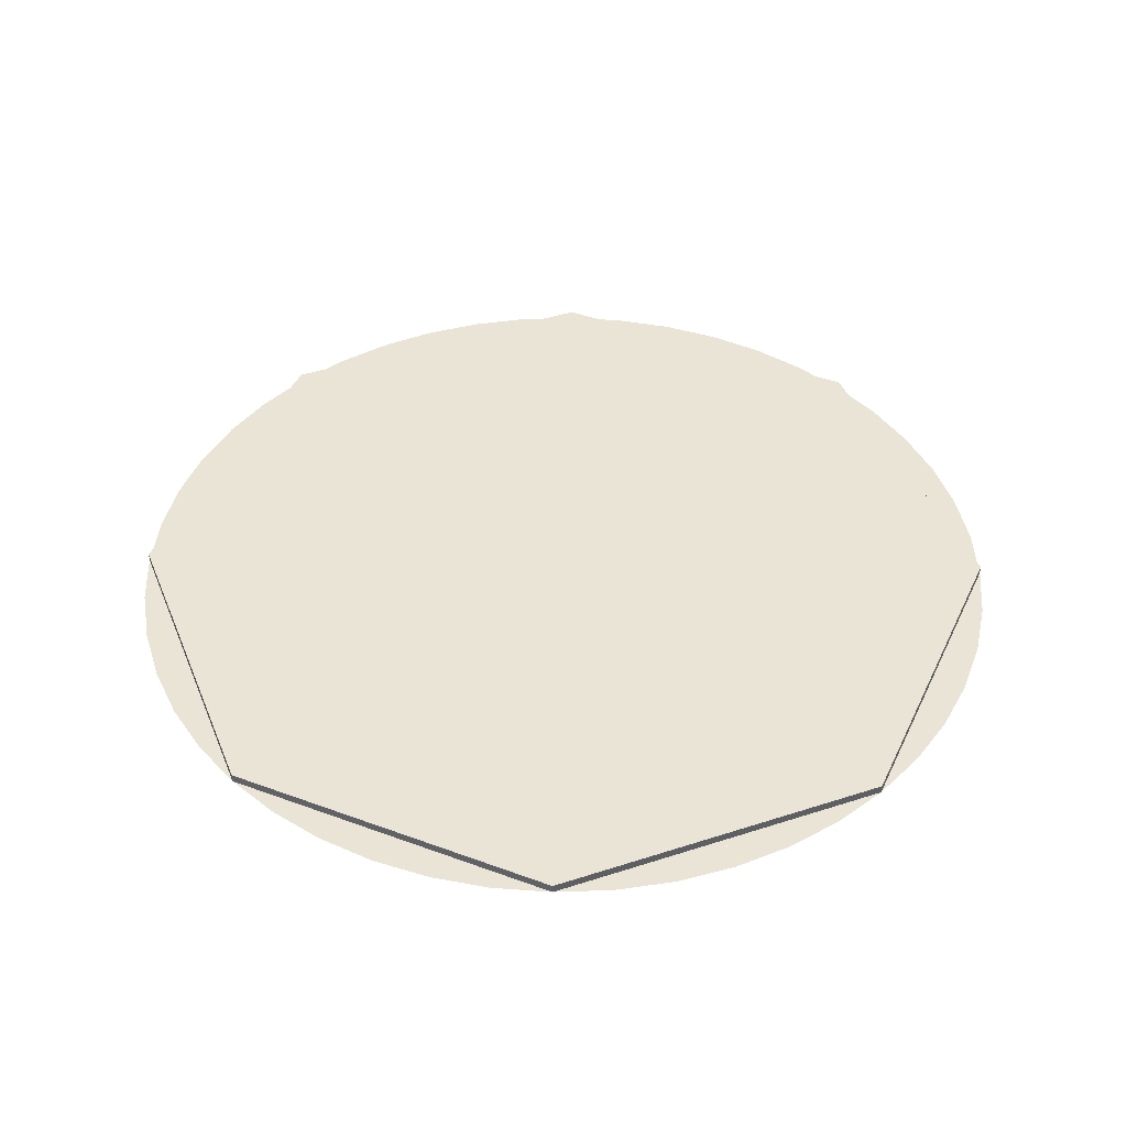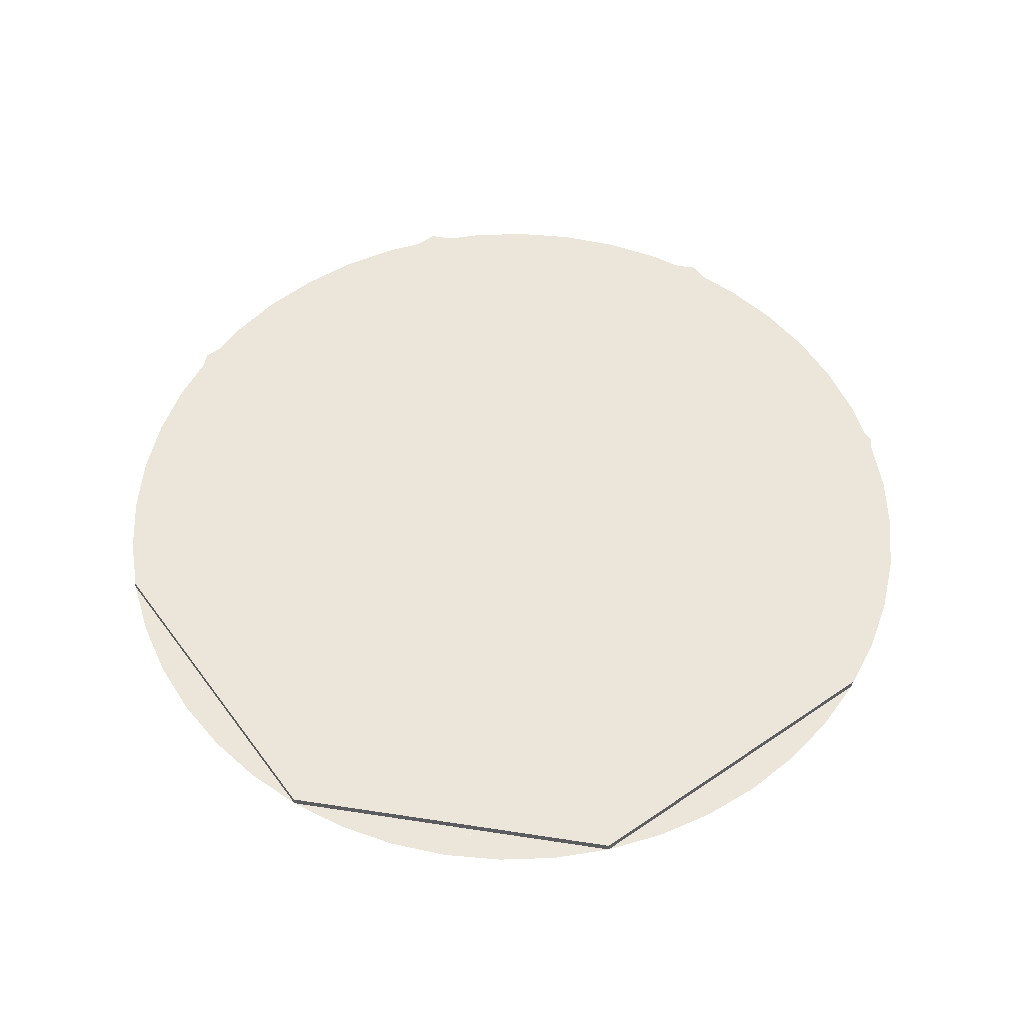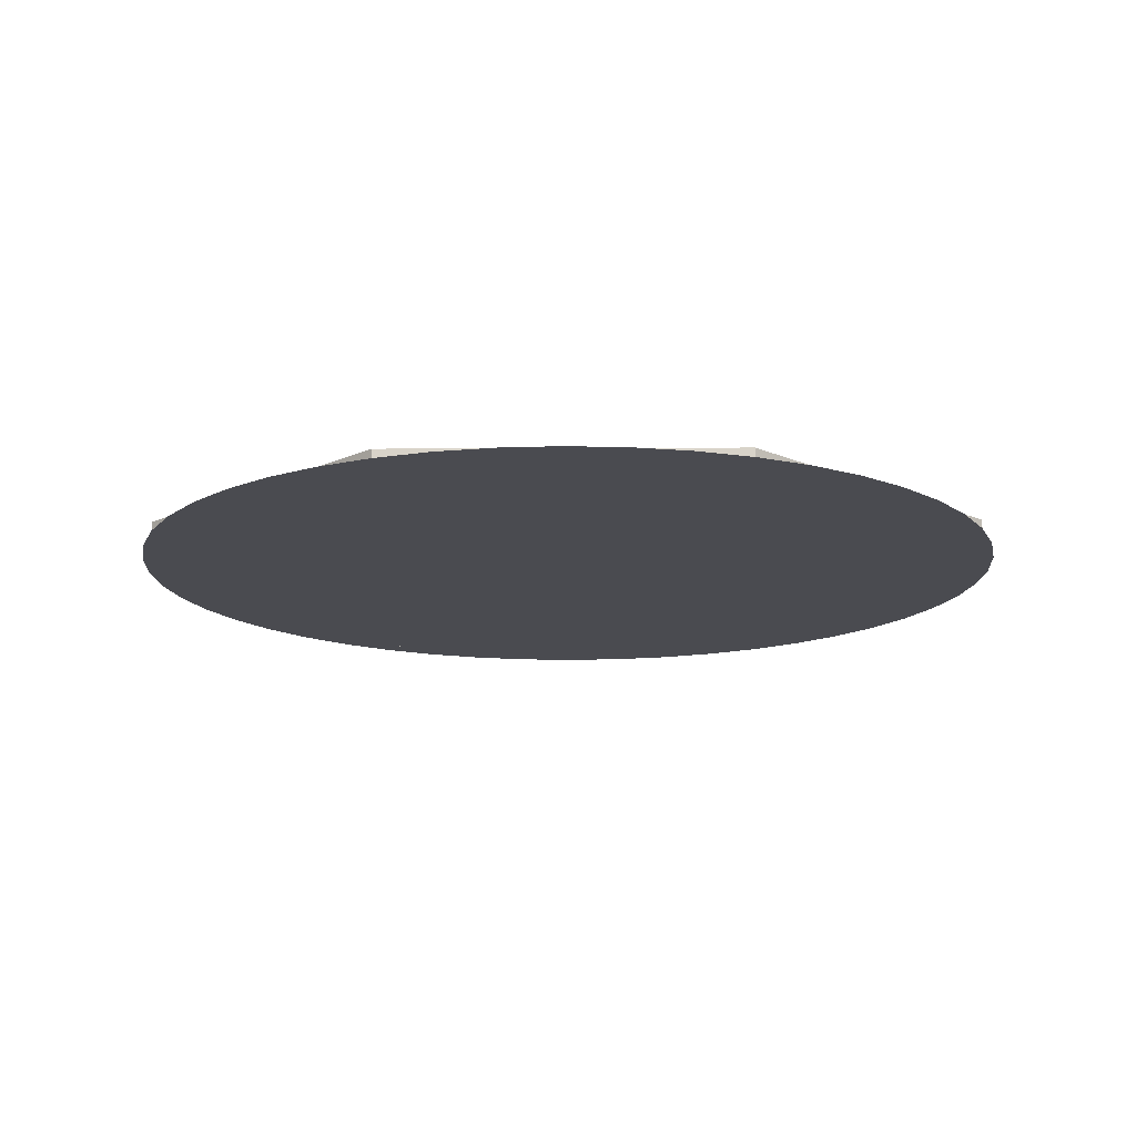
<metadata>
{"format":"obj","ext":"obj","renderer":"f3d","projection":"perspective","resolution":1024,"background":"white","views":[{"elev":42.7,"azim":-43.7,"up":"+Y"},{"elev":55.1,"azim":-58.3,"up":"+Y"},{"elev":-14.4,"azim":-66.9,"up":"+Y"}]}
</metadata>
<code>
v 0 -0.0125 0.6375
v -0.08319 -0.0125 0.632
v -0.0783 -0.0125 0.5948
v 0 -0.0125 0.6
v -0.08319 -0.0125 0.632
v -0.165 -0.0125 0.6158
v -0.1553 -0.0125 0.5795
v -0.0783 -0.0125 0.5948
v -0.165 -0.0125 0.6158
v -0.244 -0.0125 0.589
v -0.2296 -0.0125 0.5543
v -0.1553 -0.0125 0.5795
v -0.244 -0.0125 0.589
v -0.3187 -0.0125 0.5521
v -0.3 -0.0125 0.5196
v -0.2296 -0.0125 0.5543
v -0.3187 -0.0125 0.5521
v -0.3881 -0.0125 0.5058
v -0.3653 -0.0125 0.476
v -0.3 -0.0125 0.5196
v -0.3881 -0.0125 0.5058
v -0.4508 -0.0125 0.4508
v -0.4243 -0.0125 0.4243
v -0.3653 -0.0125 0.476
v -0.4508 -0.0125 0.4508
v -0.5058 -0.0125 0.3881
v -0.476 -0.0125 0.3653
v -0.4243 -0.0125 0.4243
v -0.5058 -0.0125 0.3881
v -0.5521 -0.0125 0.3187
v -0.5196 -0.0125 0.3
v -0.476 -0.0125 0.3653
v -0.5521 -0.0125 0.3187
v -0.589 -0.0125 0.244
v -0.5543 -0.0125 0.2296
v -0.5196 -0.0125 0.3
v -0.589 -0.0125 0.244
v -0.6158 -0.0125 0.165
v -0.5795 -0.0125 0.1553
v -0.5543 -0.0125 0.2296
v -0.6158 -0.0125 0.165
v -0.632 -0.0125 0.08319
v -0.5948 -0.0125 0.0783
v -0.5795 -0.0125 0.1553
v -0.632 -0.0125 0.08319
v -0.6375 -0.0125 0
v -0.6 -0.0125 0
v -0.5948 -0.0125 0.0783
v -0.6375 -0.0125 0
v -0.632 -0.0125 -0.08319
v -0.5948 -0.0125 -0.0783
v -0.6 -0.0125 0
v -0.632 -0.0125 -0.08319
v -0.6158 -0.0125 -0.165
v -0.5795 -0.0125 -0.1553
v -0.5948 -0.0125 -0.0783
v -0.6158 -0.0125 -0.165
v -0.589 -0.0125 -0.244
v -0.5543 -0.0125 -0.2296
v -0.5795 -0.0125 -0.1553
v -0.589 -0.0125 -0.244
v -0.5521 -0.0125 -0.3187
v -0.5196 -0.0125 -0.3
v -0.5543 -0.0125 -0.2296
v -0.5521 -0.0125 -0.3187
v -0.5058 -0.0125 -0.3881
v -0.476 -0.0125 -0.3653
v -0.5196 -0.0125 -0.3
v -0.5058 -0.0125 -0.3881
v -0.4508 -0.0125 -0.4508
v -0.4243 -0.0125 -0.4243
v -0.476 -0.0125 -0.3653
v -0.4508 -0.0125 -0.4508
v -0.3881 -0.0125 -0.5058
v -0.3653 -0.0125 -0.476
v -0.4243 -0.0125 -0.4243
v -0.3881 -0.0125 -0.5058
v -0.3187 -0.0125 -0.5521
v -0.3 -0.0125 -0.5196
v -0.3653 -0.0125 -0.476
v -0.3187 -0.0125 -0.5521
v -0.244 -0.0125 -0.589
v -0.2296 -0.0125 -0.5543
v -0.3 -0.0125 -0.5196
v -0.244 -0.0125 -0.589
v -0.165 -0.0125 -0.6158
v -0.1553 -0.0125 -0.5795
v -0.2296 -0.0125 -0.5543
v -0.165 -0.0125 -0.6158
v -0.08319 -0.0125 -0.632
v -0.0783 -0.0125 -0.5948
v -0.1553 -0.0125 -0.5795
v -0.08319 -0.0125 -0.632
v 0 -0.0125 -0.6375
v 0 -0.0125 -0.6
v -0.0783 -0.0125 -0.5948
v 0 -0.0125 -0.6375
v 0.08319 -0.0125 -0.632
v 0.0783 -0.0125 -0.5948
v 0 -0.0125 -0.6
v 0.08319 -0.0125 -0.632
v 0.165 -0.0125 -0.6158
v 0.1553 -0.0125 -0.5795
v 0.0783 -0.0125 -0.5948
v 0.165 -0.0125 -0.6158
v 0.244 -0.0125 -0.589
v 0.2296 -0.0125 -0.5543
v 0.1553 -0.0125 -0.5795
v 0.244 -0.0125 -0.589
v 0.3187 -0.0125 -0.5521
v 0.3 -0.0125 -0.5196
v 0.2296 -0.0125 -0.5543
v 0.3187 -0.0125 -0.5521
v 0.3881 -0.0125 -0.5058
v 0.3653 -0.0125 -0.476
v 0.3 -0.0125 -0.5196
v 0.3881 -0.0125 -0.5058
v 0.4508 -0.0125 -0.4508
v 0.4243 -0.0125 -0.4243
v 0.3653 -0.0125 -0.476
v 0.4508 -0.0125 -0.4508
v 0.5058 -0.0125 -0.3881
v 0.476 -0.0125 -0.3653
v 0.4243 -0.0125 -0.4243
v 0.5058 -0.0125 -0.3881
v 0.5521 -0.0125 -0.3187
v 0.5196 -0.0125 -0.3
v 0.476 -0.0125 -0.3653
v 0.5521 -0.0125 -0.3187
v 0.589 -0.0125 -0.244
v 0.5543 -0.0125 -0.2296
v 0.5196 -0.0125 -0.3
v 0.589 -0.0125 -0.244
v 0.6158 -0.0125 -0.165
v 0.5795 -0.0125 -0.1553
v 0.5543 -0.0125 -0.2296
v 0.6158 -0.0125 -0.165
v 0.632 -0.0125 -0.08319
v 0.5948 -0.0125 -0.0783
v 0.5795 -0.0125 -0.1553
v 0.632 -0.0125 -0.08319
v 0.6375 -0.0125 0
v 0.6 -0.0125 0
v 0.5948 -0.0125 -0.0783
v 0.6375 -0.0125 0
v 0.632 -0.0125 0.08319
v 0.5948 -0.0125 0.0783
v 0.6 -0.0125 0
v 0.632 -0.0125 0.08319
v 0.6158 -0.0125 0.165
v 0.5795 -0.0125 0.1553
v 0.5948 -0.0125 0.0783
v 0.6158 -0.0125 0.165
v 0.589 -0.0125 0.244
v 0.5543 -0.0125 0.2296
v 0.5795 -0.0125 0.1553
v 0.589 -0.0125 0.244
v 0.5521 -0.0125 0.3187
v 0.5196 -0.0125 0.3
v 0.5543 -0.0125 0.2296
v 0.5521 -0.0125 0.3187
v 0.5058 -0.0125 0.3881
v 0.476 -0.0125 0.3653
v 0.5196 -0.0125 0.3
v 0.5058 -0.0125 0.3881
v 0.4508 -0.0125 0.4508
v 0.4243 -0.0125 0.4243
v 0.476 -0.0125 0.3653
v 0.4508 -0.0125 0.4508
v 0.3881 -0.0125 0.5058
v 0.3653 -0.0125 0.476
v 0.4243 -0.0125 0.4243
v 0.3881 -0.0125 0.5058
v 0.3187 -0.0125 0.5521
v 0.3 -0.0125 0.5196
v 0.3653 -0.0125 0.476
v 0.3187 -0.0125 0.5521
v 0.244 -0.0125 0.589
v 0.2296 -0.0125 0.5543
v 0.3 -0.0125 0.5196
v 0.244 -0.0125 0.589
v 0.165 -0.0125 0.6158
v 0.1553 -0.0125 0.5795
v 0.2296 -0.0125 0.5543
v 0.165 -0.0125 0.6158
v 0.08319 -0.0125 0.632
v 0.0783 -0.0125 0.5948
v 0.1553 -0.0125 0.5795
v 0.08319 -0.0125 0.632
v 0 -0.0125 0.6375
v 0 -0.0125 0.6
v 0.0783 -0.0125 0.5948
v 0 -0.0125 0
v 0.1212 -0.0125 0.07
v 0.1212 -0.0125 -0.07
v 0.1212 -0.0125 -0.07
v 0.1212 -0.0125 0.07
v 0.5954 -0.0125 0.07
v 0.5954 -0.0125 -0.07
v 0.5954 -0.0125 -0.07
v 0.5954 -0.0125 0.07
v 0.6 -0.0125 0
v 0.1212 -0.0125 0.07
v 0.1963 -0.0125 0.2
v 0.5644 -0.0125 0.2
v 0.5954 -0.0125 0.07
v 0.5949 -0.0125 0.07831
v 0.5954 -0.0125 0.07
v 0.5644 -0.0125 0.2
v 0.5796 -0.0125 0.1553
v 0.1963 -0.0125 0.2
v 0.2771 -0.0125 0.34
v 0.4929 -0.0125 0.34
v 0.5644 -0.0125 0.2
v 0.5644 -0.0125 0.2
v 0.4929 -0.0125 0.34
v 0.5196 -0.0125 0.3
v 0.5543 -0.0125 0.2296
v 0.3583 -0.0125 0.4806
v 0.4929 -0.0125 0.34
v 0.2771 -0.0125 0.34
v 0.4929 -0.0125 0.34
v 0.3583 -0.0125 0.4806
v 0.476 -0.0125 0.3653
v 0.476 -0.0125 0.3653
v 0.3583 -0.0125 0.4806
v 0.3653 -0.0125 0.476
v 0.4243 -0.0125 0.4243
v 0 -0.0125 0
v 0 -0.0125 0.14
v 0.1212 -0.0125 0.07
v 0.1212 -0.0125 0.07
v 0 -0.0125 0.14
v 0.2371 -0.0125 0.5506
v 0.3583 -0.0125 0.4806
v 0.3583 -0.0125 0.4806
v 0.2371 -0.0125 0.5506
v 0.3 -0.0125 0.5196
v 0 -0.0125 0.14
v -0.07505 -0.0125 0.27
v 0.109 -0.0125 0.5888
v 0.2371 -0.0125 0.5506
v 0.2296 -0.0125 0.5543
v 0.2371 -0.0125 0.5506
v 0.109 -0.0125 0.5888
v 0.1553 -0.0125 0.5796
v -0.07505 -0.0125 0.27
v -0.1559 -0.0125 0.41
v -0.04801 -0.0125 0.5968
v 0.109 -0.0125 0.5888
v 0.109 -0.0125 0.5888
v -0.04801 -0.0125 0.5968
v 0 -0.0125 0.6
v 0.07832 -0.0125 0.5949
v -0.2371 -0.0125 0.5507
v -0.04801 -0.0125 0.5968
v -0.1559 -0.0125 0.41
v -0.04801 -0.0125 0.5968
v -0.2371 -0.0125 0.5507
v -0.07831 -0.0125 0.5949
v -0.07831 -0.0125 0.5949
v -0.2371 -0.0125 0.5507
v -0.2296 -0.0125 0.5543
v -0.1553 -0.0125 0.5796
v 0 -0.0125 0
v -0.1212 -0.0125 0.07
v -0 -0.0125 0.14
v -0 -0.0125 0.14
v -0.1212 -0.0125 0.07
v -0.3583 -0.0125 0.4806
v -0.2371 -0.0125 0.5506
v -0.2371 -0.0125 0.5506
v -0.3583 -0.0125 0.4806
v -0.3 -0.0125 0.5196
v -0.1212 -0.0125 0.07
v -0.2714 -0.0125 0.07
v -0.4554 -0.0125 0.3888
v -0.3583 -0.0125 0.4806
v -0.3653 -0.0125 0.476
v -0.3583 -0.0125 0.4806
v -0.4554 -0.0125 0.3888
v -0.4243 -0.0125 0.4243
v -0.2714 -0.0125 0.07
v -0.433 -0.0125 0.07001
v -0.5409 -0.0125 0.2568
v -0.4554 -0.0125 0.3888
v -0.4554 -0.0125 0.3888
v -0.5409 -0.0125 0.2568
v -0.5196 -0.0125 0.3
v -0.476 -0.0125 0.3653
v -0.5954 -0.0125 0.07001
v -0.5409 -0.0125 0.2568
v -0.433 -0.0125 0.07001
v -0.5409 -0.0125 0.2568
v -0.5954 -0.0125 0.07001
v -0.5543 -0.0125 0.2296
v -0.5543 -0.0125 0.2296
v -0.5954 -0.0125 0.07001
v -0.5949 -0.0125 0.07832
v -0.5796 -0.0125 0.1553
v 0 -0.0125 0
v -0.1212 -0.0125 -0.07
v -0.1212 -0.0125 0.07
v -0.1212 -0.0125 0.07
v -0.1212 -0.0125 -0.07
v -0.5954 -0.0125 -0.07
v -0.5954 -0.0125 0.07
v -0.5954 -0.0125 0.07
v -0.5954 -0.0125 -0.07
v -0.6 -0.0125 0
v -0.1212 -0.0125 -0.07
v -0.1963 -0.0125 -0.2
v -0.5644 -0.0125 -0.2
v -0.5954 -0.0125 -0.07
v -0.5949 -0.0125 -0.07831
v -0.5954 -0.0125 -0.07
v -0.5644 -0.0125 -0.2
v -0.5796 -0.0125 -0.1553
v -0.1963 -0.0125 -0.2
v -0.2771 -0.0125 -0.34
v -0.4929 -0.0125 -0.34
v -0.5644 -0.0125 -0.2
v -0.5644 -0.0125 -0.2
v -0.4929 -0.0125 -0.34
v -0.5196 -0.0125 -0.3
v -0.5543 -0.0125 -0.2296
v -0.3583 -0.0125 -0.4806
v -0.4929 -0.0125 -0.34
v -0.2771 -0.0125 -0.34
v -0.4929 -0.0125 -0.34
v -0.3583 -0.0125 -0.4806
v -0.476 -0.0125 -0.3653
v -0.476 -0.0125 -0.3653
v -0.3583 -0.0125 -0.4806
v -0.3653 -0.0125 -0.476
v -0.4243 -0.0125 -0.4243
v 0 -0.0125 0
v -0 -0.0125 -0.14
v -0.1212 -0.0125 -0.07
v -0.1212 -0.0125 -0.07
v -0 -0.0125 -0.14
v -0.2371 -0.0125 -0.5506
v -0.3583 -0.0125 -0.4806
v -0.3583 -0.0125 -0.4806
v -0.2371 -0.0125 -0.5506
v -0.3 -0.0125 -0.5196
v -0 -0.0125 -0.14
v 0.07505 -0.0125 -0.27
v -0.109 -0.0125 -0.5888
v -0.2371 -0.0125 -0.5506
v -0.2296 -0.0125 -0.5543
v -0.2371 -0.0125 -0.5506
v -0.109 -0.0125 -0.5888
v -0.1553 -0.0125 -0.5796
v 0.07505 -0.0125 -0.27
v 0.1559 -0.0125 -0.41
v 0.04801 -0.0125 -0.5968
v -0.109 -0.0125 -0.5888
v -0.109 -0.0125 -0.5888
v 0.04801 -0.0125 -0.5968
v -0 -0.0125 -0.6
v -0.07832 -0.0125 -0.5949
v 0.2371 -0.0125 -0.5507
v 0.04801 -0.0125 -0.5968
v 0.1559 -0.0125 -0.41
v 0.04801 -0.0125 -0.5968
v 0.2371 -0.0125 -0.5507
v 0.07831 -0.0125 -0.5949
v 0.07831 -0.0125 -0.5949
v 0.2371 -0.0125 -0.5507
v 0.2296 -0.0125 -0.5543
v 0.1553 -0.0125 -0.5796
v 0 -0.0125 0
v 0.1212 -0.0125 -0.07
v 0 -0.0125 -0.14
v 0 -0.0125 -0.14
v 0.1212 -0.0125 -0.07
v 0.3583 -0.0125 -0.4806
v 0.2371 -0.0125 -0.5506
v 0.2371 -0.0125 -0.5506
v 0.3583 -0.0125 -0.4806
v 0.3 -0.0125 -0.5196
v 0.1212 -0.0125 -0.07
v 0.2714 -0.0125 -0.07
v 0.4554 -0.0125 -0.3888
v 0.3583 -0.0125 -0.4806
v 0.3653 -0.0125 -0.476
v 0.3583 -0.0125 -0.4806
v 0.4554 -0.0125 -0.3888
v 0.4243 -0.0125 -0.4243
v 0.2714 -0.0125 -0.07
v 0.433 -0.0125 -0.07001
v 0.5409 -0.0125 -0.2568
v 0.4554 -0.0125 -0.3888
v 0.4554 -0.0125 -0.3888
v 0.5409 -0.0125 -0.2568
v 0.5196 -0.0125 -0.3
v 0.476 -0.0125 -0.3653
v 0.5954 -0.0125 -0.07001
v 0.5409 -0.0125 -0.2568
v 0.433 -0.0125 -0.07001
v 0.5409 -0.0125 -0.2568
v 0.5954 -0.0125 -0.07001
v 0.5543 -0.0125 -0.2296
v 0.5543 -0.0125 -0.2296
v 0.5954 -0.0125 -0.07001
v 0.5949 -0.0125 -0.07832
v 0.5796 -0.0125 -0.1553
v 0 0 0
v 0 0 0.6375
v 0.4508 0 0.4508
v 0 0 0
v 0.4508 0 0.4508
v 0.6375 0 0
v 0 0 0
v 0.6375 0 0
v 0.4508 0 -0.4508
v 0 0 0
v 0.4508 0 -0.4508
v 0 0 -0.6375
v 0 0 0
v 0 0 -0.6375
v -0.4508 0 -0.4508
v 0 0 0
v -0.4508 0 -0.4508
v -0.6375 0 0
v 0 0 0
v -0.6375 0 0
v -0.4508 0 0.4508
v 0 0 0
v -0.4508 0 0.4508
v 0 0 0.6375
v -0.4508 0 0.4508
v 0 0 0.6375
v 0 -0.0125 0.6375
v -0.4508 -0.0125 0.4508
v -0.6375 0 0
v -0.4508 0 0.4508
v -0.4508 -0.0125 0.4508
v -0.6375 -0.0125 0
v -0.4508 0 -0.4508
v -0.6375 0 0
v -0.6375 -0.0125 0
v -0.4508 -0.0125 -0.4508
v 0 0 -0.6375
v -0.4508 0 -0.4508
v -0.4508 -0.0125 -0.4508
v 0 -0.0125 -0.6375
v 0.4508 0 -0.4508
v 0 0 -0.6375
v 0 -0.0125 -0.6375
v 0.4508 -0.0125 -0.4508
v 0.6375 0 0
v 0.4508 0 -0.4508
v 0.4508 -0.0125 -0.4508
v 0.6375 -0.0125 0
v 0.4508 0 0.4508
v 0.6375 0 0
v 0.6375 -0.0125 0
v 0.4508 -0.0125 0.4508
v 0 0 0.6375
v 0.4508 0 0.4508
v 0.4508 -0.0125 0.4508
v 0 -0.0125 0.6375
g mesh7504435
f 1 2 3
f 3 4 1
f 5 6 7
f 7 8 5
f 9 10 11
f 11 12 9
f 13 14 15
f 15 16 13
f 17 18 19
f 19 20 17
f 21 22 23
f 23 24 21
f 25 26 27
f 27 28 25
f 29 30 31
f 31 32 29
f 33 34 35
f 35 36 33
f 37 38 39
f 39 40 37
f 41 42 43
f 43 44 41
f 45 46 47
f 47 48 45
f 49 50 51
f 51 52 49
f 53 54 55
f 55 56 53
f 57 58 59
f 59 60 57
f 61 62 63
f 63 64 61
f 65 66 67
f 67 68 65
f 69 70 71
f 71 72 69
f 73 74 75
f 75 76 73
f 77 78 79
f 79 80 77
f 81 82 83
f 83 84 81
f 85 86 87
f 87 88 85
f 89 90 91
f 91 92 89
f 93 94 95
f 95 96 93
f 97 98 99
f 99 100 97
f 101 102 103
f 103 104 101
f 105 106 107
f 107 108 105
f 109 110 111
f 111 112 109
f 113 114 115
f 115 116 113
f 117 118 119
f 119 120 117
f 121 122 123
f 123 124 121
f 125 126 127
f 127 128 125
f 129 130 131
f 131 132 129
f 133 134 135
f 135 136 133
f 137 138 139
f 139 140 137
f 141 142 143
f 143 144 141
f 145 146 147
f 147 148 145
f 149 150 151
f 151 152 149
f 153 154 155
f 155 156 153
f 157 158 159
f 159 160 157
f 161 162 163
f 163 164 161
f 165 166 167
f 167 168 165
f 169 170 171
f 171 172 169
f 173 174 175
f 175 176 173
f 177 178 179
f 179 180 177
f 181 182 183
f 183 184 181
f 185 186 187
f 187 188 185
f 189 190 191
f 191 192 189
g mesh7504437
f 193 195 194
f 196 198 197
f 198 196 199
f 200 202 201
f 203 205 204
f 205 203 206
f 207 209 208
f 209 207 210
f 211 213 212
f 213 211 214
f 215 217 216
f 217 215 218
f 219 221 220
f 222 224 223
f 225 227 226
f 227 225 228
g mesh7504439
f 229 231 230
f 232 234 233
f 234 232 235
f 236 238 237
f 239 241 240
f 241 239 242
f 243 245 244
f 245 243 246
f 247 249 248
f 249 247 250
f 251 253 252
f 253 251 254
f 255 257 256
f 258 260 259
f 261 263 262
f 263 261 264
g mesh7504441
f 265 267 266
f 268 270 269
f 270 268 271
f 272 274 273
f 275 277 276
f 277 275 278
f 279 281 280
f 281 279 282
f 283 285 284
f 285 283 286
f 287 289 288
f 289 287 290
f 291 293 292
f 294 296 295
f 297 299 298
f 299 297 300
g mesh7504443
f 301 303 302
f 304 306 305
f 306 304 307
f 308 310 309
f 311 313 312
f 313 311 314
f 315 317 316
f 317 315 318
f 319 321 320
f 321 319 322
f 323 325 324
f 325 323 326
f 327 329 328
f 330 332 331
f 333 335 334
f 335 333 336
g mesh7504445
f 337 339 338
f 340 342 341
f 342 340 343
f 344 346 345
f 347 349 348
f 349 347 350
f 351 353 352
f 353 351 354
f 355 357 356
f 357 355 358
f 359 361 360
f 361 359 362
f 363 365 364
f 366 368 367
f 369 371 370
f 371 369 372
g mesh7504447
f 373 375 374
f 376 378 377
f 378 376 379
f 380 382 381
f 383 385 384
f 385 383 386
f 387 389 388
f 389 387 390
f 391 393 392
f 393 391 394
f 395 397 396
f 397 395 398
f 399 401 400
f 402 404 403
f 405 407 406
f 407 405 408
g mesh7504449
f 409 410 411
f 412 413 414
f 415 416 417
f 418 419 420
f 421 422 423
f 424 425 426
f 427 428 429
f 430 431 432
g mesh7504451
f 433 435 434
f 435 433 436
f 437 439 438
f 439 437 440
f 441 443 442
f 443 441 444
f 445 447 446
f 447 445 448
f 449 451 450
f 451 449 452
f 453 455 454
f 455 453 456
f 457 459 458
f 459 457 460
f 461 463 462
f 463 461 464

</code>
